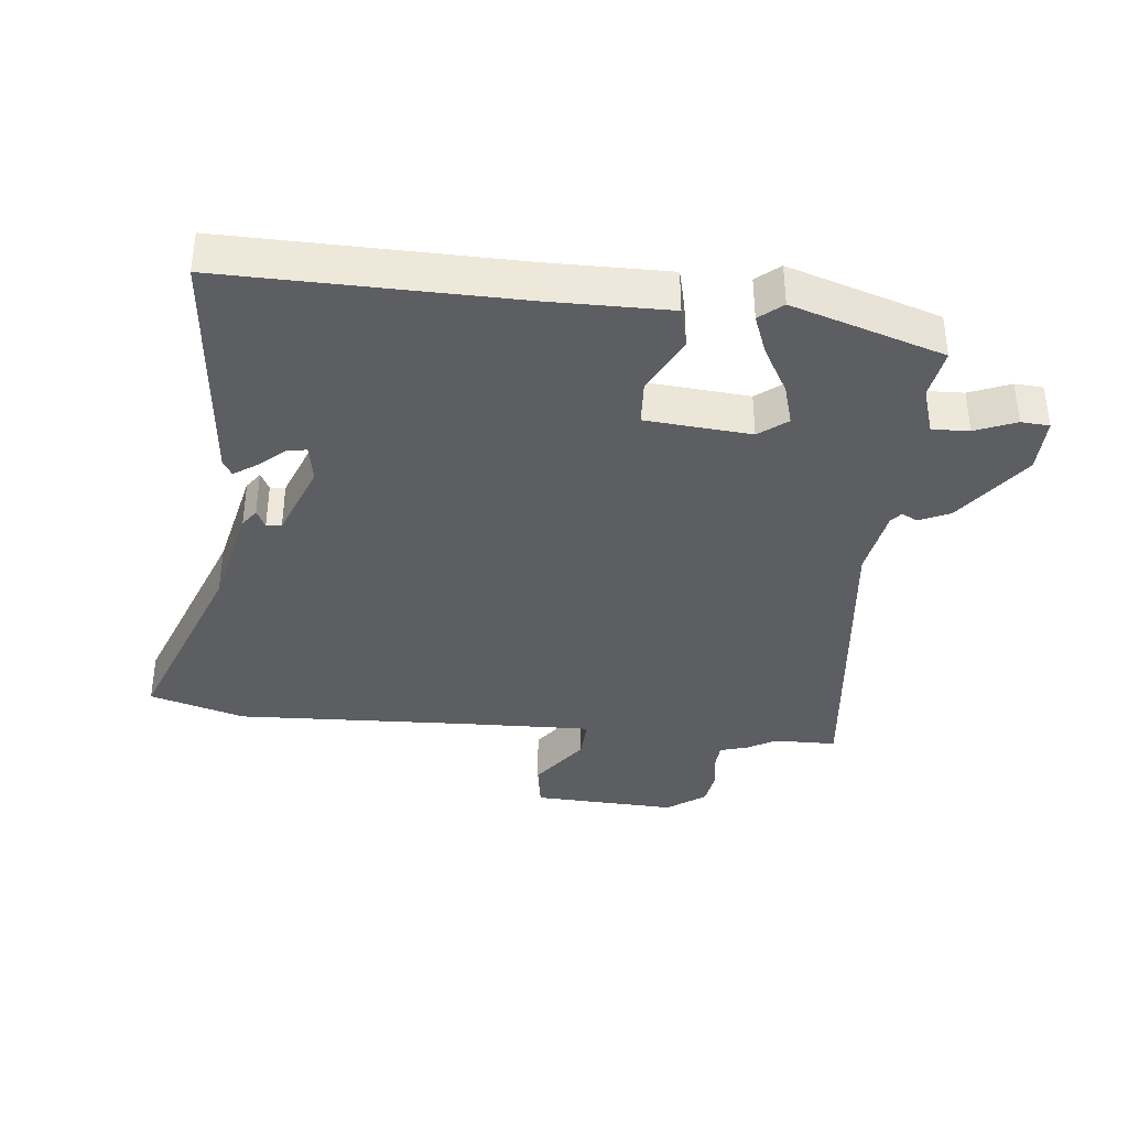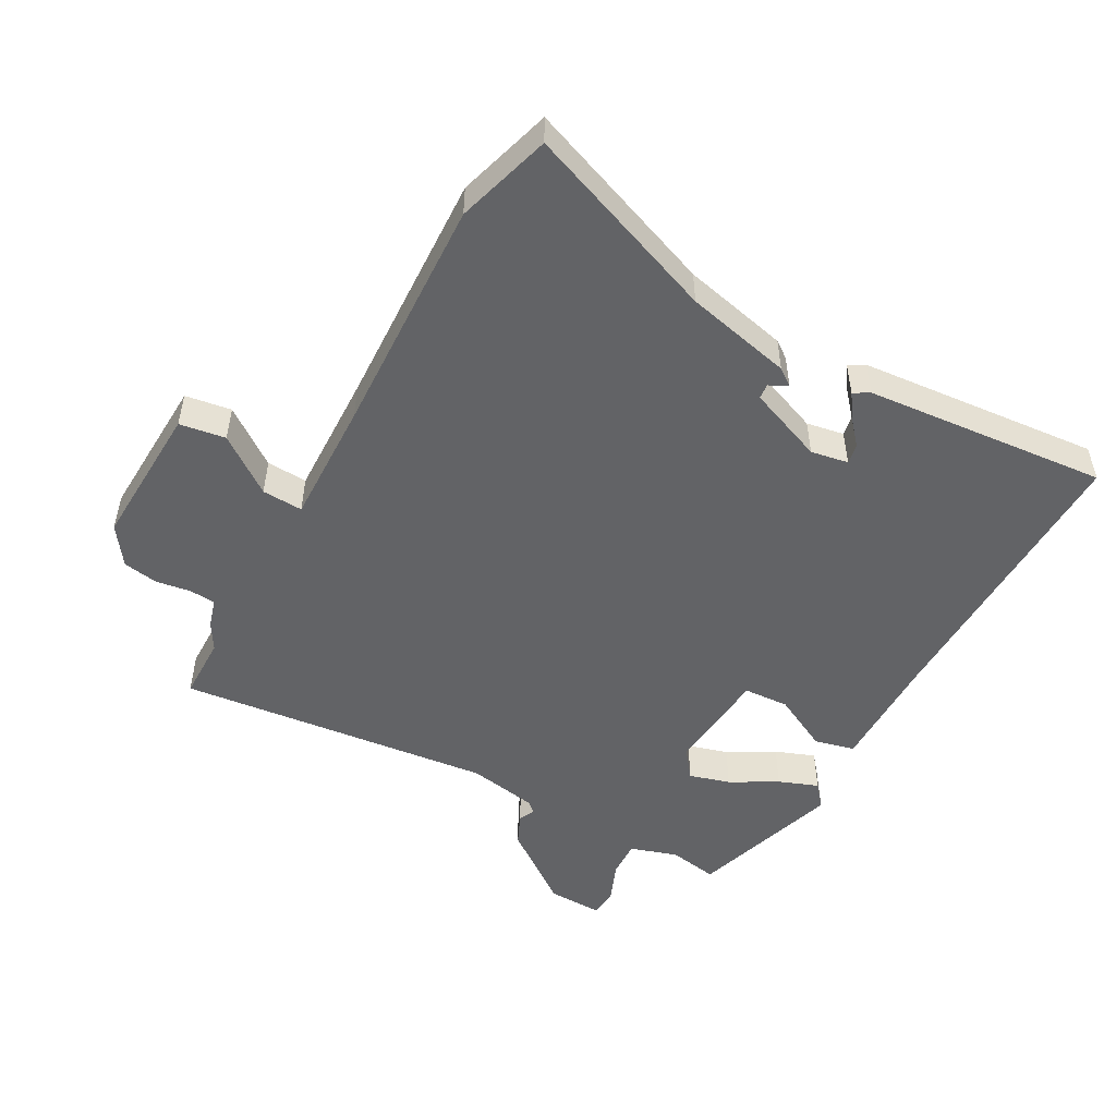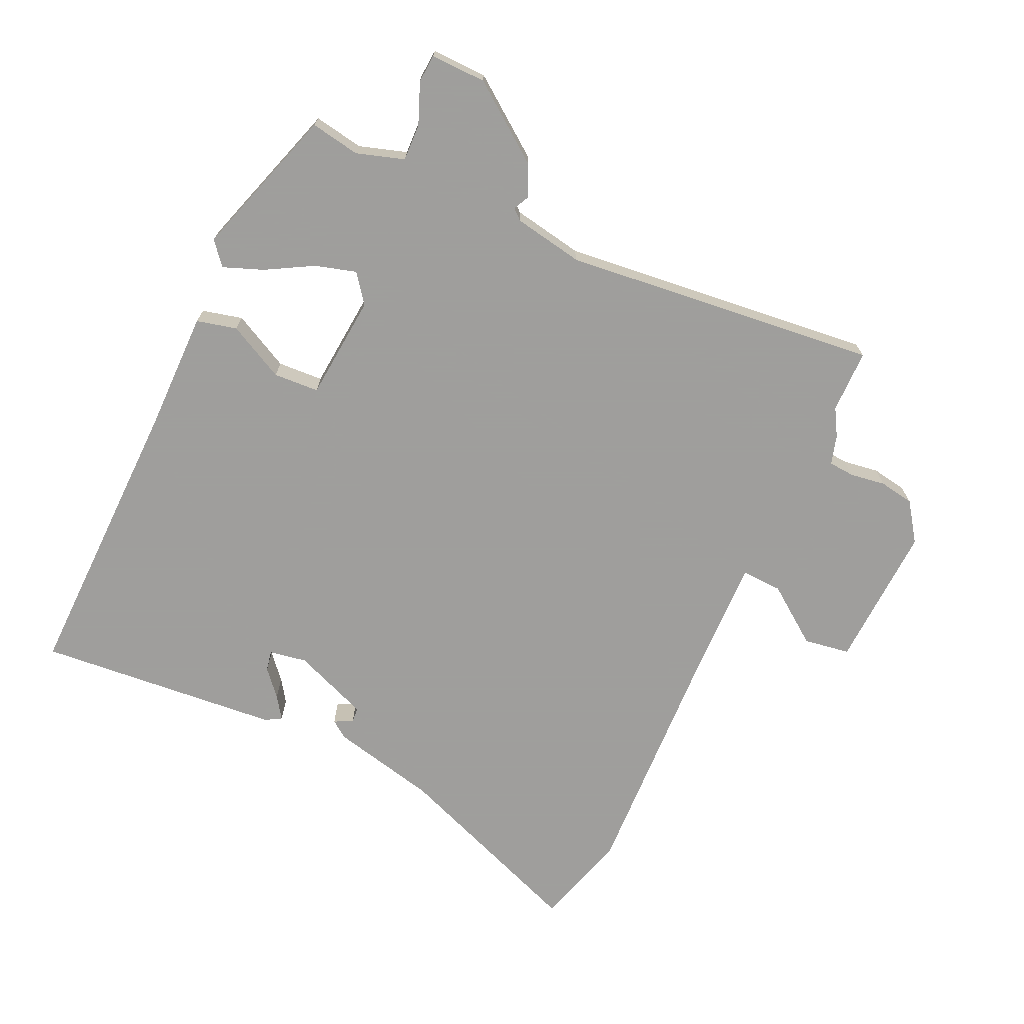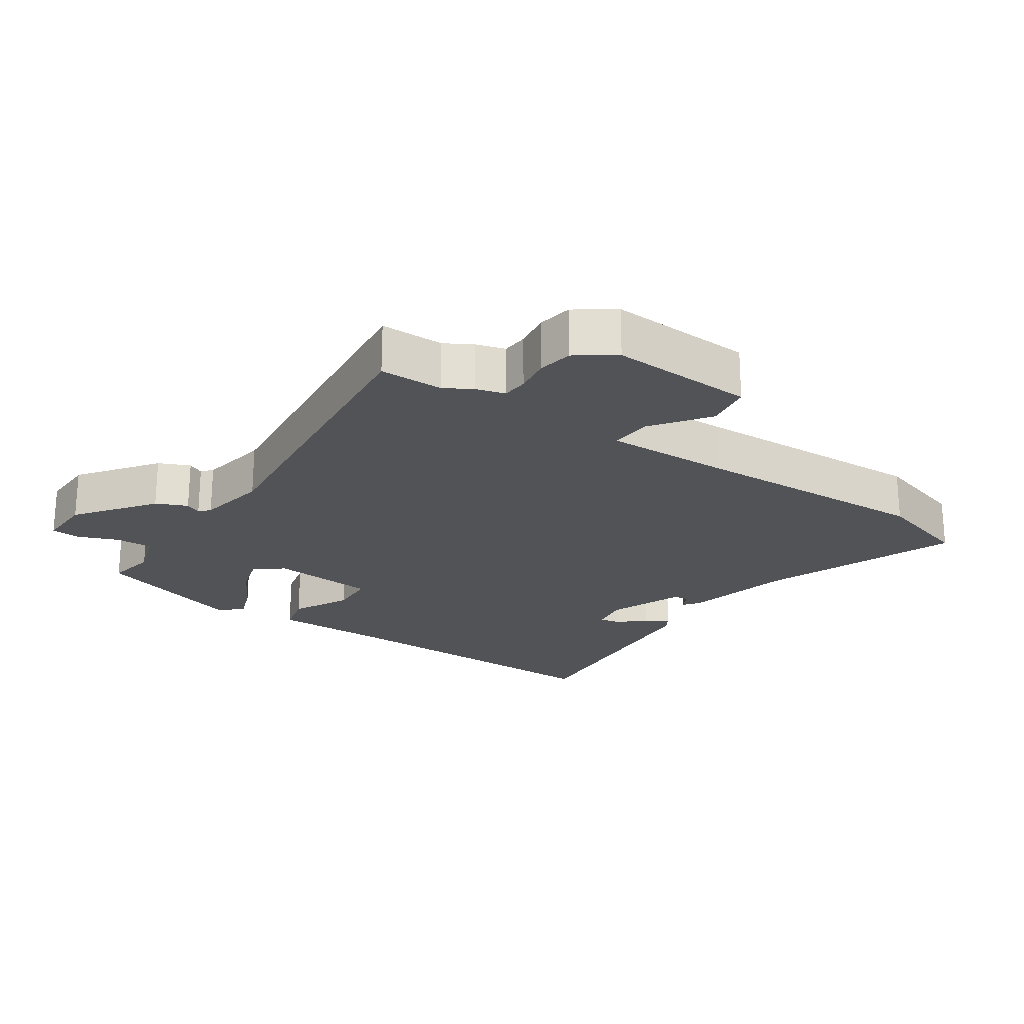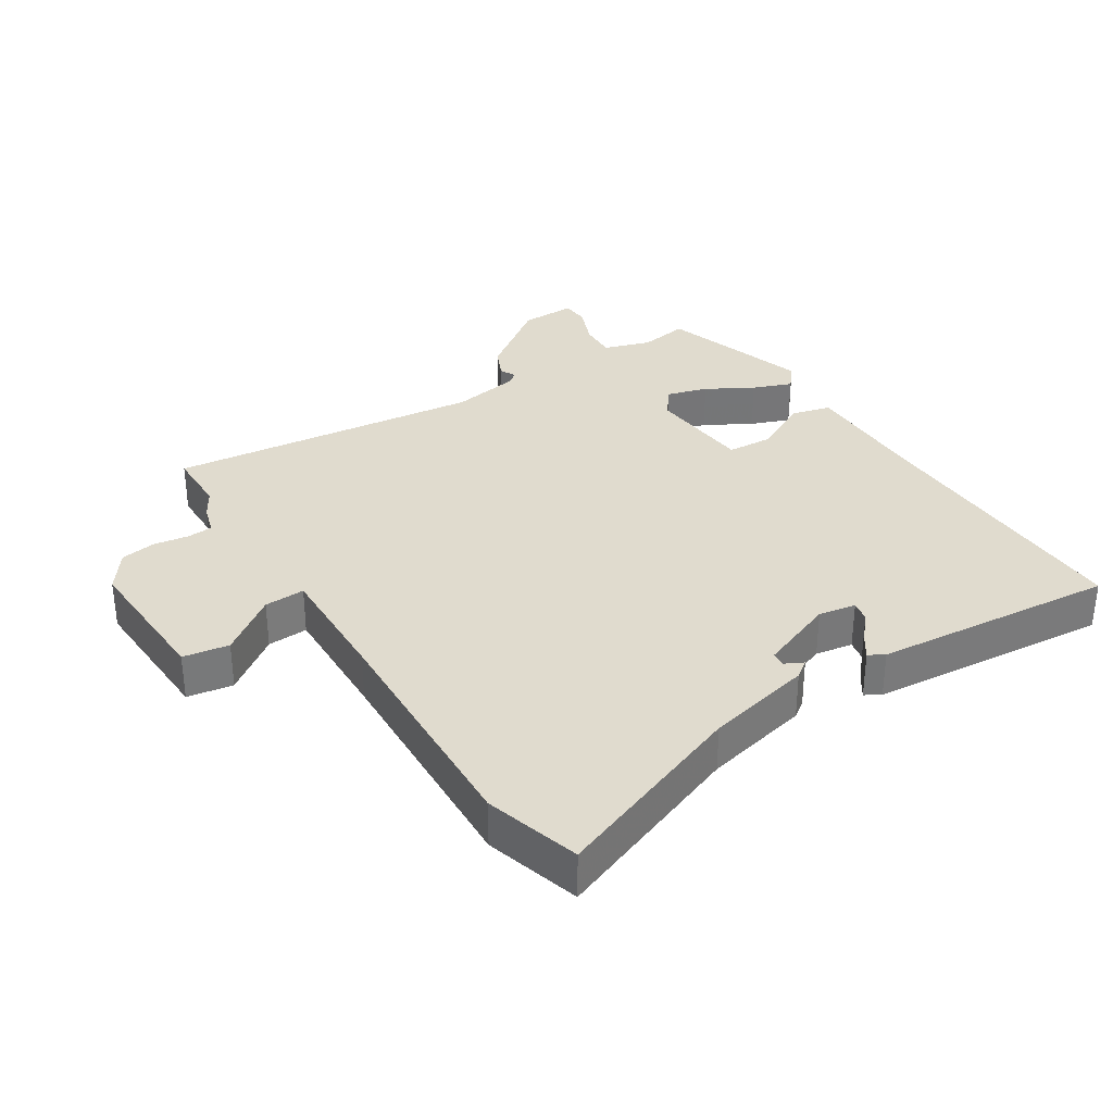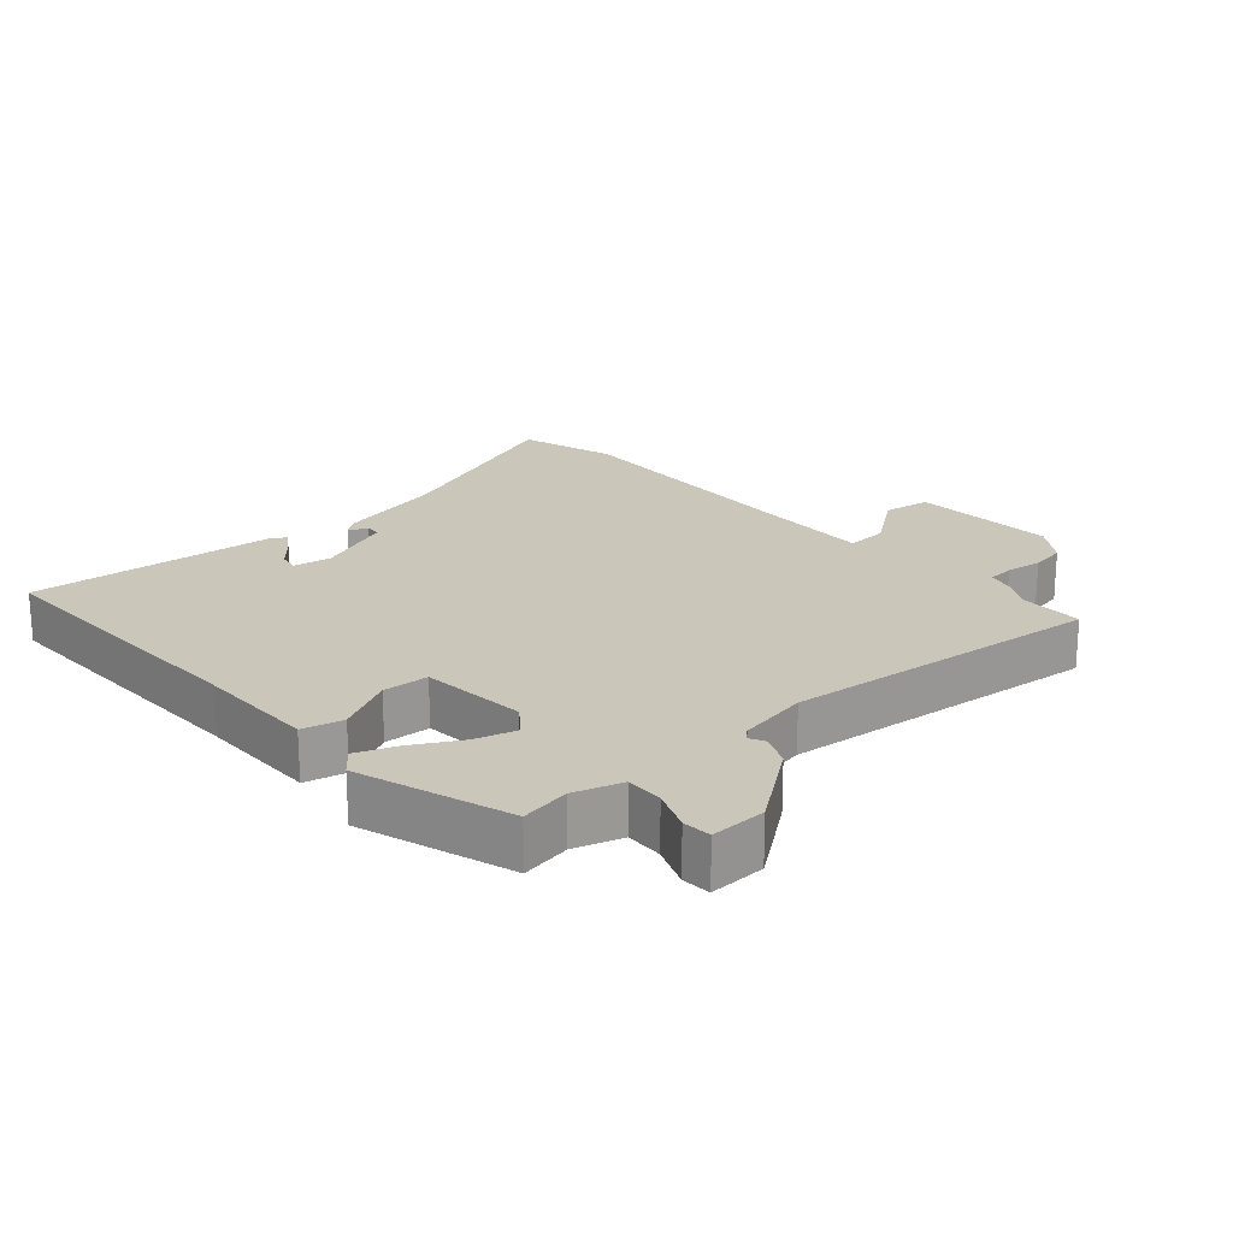
<metadata>
{"format":"obj","ext":"obj","renderer":"f3d","projection":"perspective","resolution":1024,"background":"white","views":[{"elev":-37.6,"azim":-5.8,"up":"+Y"},{"elev":-50.9,"azim":-118.9,"up":"+Y"},{"elev":-71.1,"azim":65.2,"up":"+Y"},{"elev":-22.3,"azim":145.7,"up":"+Y"},{"elev":33.5,"azim":-122.4,"up":"+Y"},{"elev":21.2,"azim":48.2,"up":"+Y"}]}
</metadata>
<code>
v 0.52 0.07 -0.5
v 0.424 0.07 -0.501
v 0.383 0.07 -0.525
v 0.339 0.07 -0.538
v 0.336 0.07 -0.577
v 0.344 0.07 -0.631
v 0.335 0.07 -0.684
v 0.277 0.07 -0.725
v 0.058 0.07 -0.715
v 0.047 0.07 -0.645
v 0.11 0.07 -0.559
v 0.113 0.07 -0.497
v -0.076 0.07 -0.502
v -0.442 0.07 -0.517
v -0.587 0.07 -0.474
v -0.474 0.07 -0.177
v -0.437 0.07 -0.015
v -0.418 0.07 0.011
v -0.404 0.07 -0.017
v -0.381 0.07 -0.015
v -0.336 0.07 0.1
v -0.346 0.07 0.157
v -0.377 0.07 0.151
v -0.416 0.07 0.117
v -0.45 0.07 0.094
v -0.464 0.07 0.118
v -0.497 0.07 0.488
v -0.054 0.07 0.48
v 0.128 0.07 0.481
v 0.143 0.07 0.42
v 0.099 0.07 0.334
v 0.103 0.07 0.265
v 0.263 0.07 0.251
v 0.306 0.07 0.284
v 0.288 0.07 0.346
v 0.248 0.07 0.417
v 0.225 0.07 0.477
v 0.26 0.07 0.506
v 0.489 0.07 0.433
v 0.476 0.07 0.358
v 0.499 0.07 0.286
v 0.555 0.07 0.288
v 0.617 0.07 0.313
v 0.66 0.07 0.31
v 0.658 0.07 0.226
v 0.572 0.07 0.11
v 0.525 0.07 0.089
v 0.501 0.07 0.101
v 0.487 0.07 0.085
v 0.468 0.07 -0.021
v 0.52 0 -0.5
v 0.424 0 -0.501
v 0.383 0 -0.525
v 0.339 0 -0.538
v 0.336 0 -0.577
v 0.344 0 -0.631
v 0.335 0 -0.684
v 0.277 0 -0.725
v 0.058 0 -0.715
v 0.047 0 -0.645
v 0.11 0 -0.559
v 0.113 0 -0.497
v -0.076 0 -0.502
v -0.442 0 -0.517
v -0.587 0 -0.474
v -0.474 0 -0.177
v -0.437 0 -0.015
v -0.418 0 0.011
v -0.404 0 -0.017
v -0.381 0 -0.015
v -0.336 0 0.1
v -0.346 0 0.157
v -0.377 0 0.151
v -0.416 0 0.117
v -0.45 0 0.094
v -0.464 0 0.118
v -0.497 0 0.488
v -0.054 0 0.48
v 0.128 0 0.481
v 0.143 0 0.42
v 0.099 0 0.334
v 0.103 0 0.265
v 0.263 0 0.251
v 0.306 0 0.284
v 0.288 0 0.346
v 0.248 0 0.417
v 0.225 0 0.477
v 0.26 0 0.506
v 0.489 0 0.433
v 0.476 0 0.358
v 0.499 0 0.286
v 0.555 0 0.288
v 0.617 0 0.313
v 0.66 0 0.31
v 0.658 0 0.226
v 0.572 0 0.11
v 0.525 0 0.089
v 0.501 0 0.101
v 0.487 0 0.085
v 0.468 0 -0.021
f 46 47 48
f 45 46 48
f 44 45 48
f 43 44 48
f 42 43 48
f 41 42 48 49
f 40 41 49 50
f 38 39 40
f 37 38 40
f 36 37 40
f 35 36 40
f 34 35 40 50
f 28 29 30 31
f 28 31 32
f 26 27 28
f 25 26 28
f 24 25 28
f 23 24 28
f 22 23 28 32
f 21 22 32 33
f 16 17 18 19
f 16 19 20
f 15 16 20
f 14 15 20
f 13 14 20
f 20 21 33
f 13 20 33
f 12 13 33
f 9 10 11
f 8 9 11
f 7 8 11
f 6 7 11
f 5 6 11
f 12 33 34
f 11 12 34
f 5 11 34
f 4 5 34
f 50 1 2
f 4 34 50
f 3 4 50
f 2 3 50
f 98 97 96
f 98 96 95
f 98 95 94
f 98 94 93
f 98 93 92
f 99 98 92 91
f 100 99 91 90
f 90 89 88
f 90 88 87
f 90 87 86
f 90 86 85
f 100 90 85 84
f 81 80 79 78
f 82 81 78
f 78 77 76
f 78 76 75
f 78 75 74
f 78 74 73
f 82 78 73 72
f 83 82 72 71
f 69 68 67 66
f 70 69 66
f 70 66 65
f 70 65 64
f 70 64 63
f 83 71 70
f 83 70 63
f 83 63 62
f 61 60 59
f 61 59 58
f 61 58 57
f 61 57 56
f 61 56 55
f 84 83 62
f 84 62 61
f 84 61 55
f 84 55 54
f 52 51 100
f 100 84 54
f 100 54 53
f 100 53 52
f 1 51 52 2
f 2 52 53 3
f 3 53 54 4
f 4 54 55 5
f 5 55 56 6
f 6 56 57 7
f 7 57 58 8
f 8 58 59 9
f 9 59 60 10
f 10 60 61 11
f 11 61 62 12
f 12 62 63 13
f 13 63 64 14
f 14 64 65 15
f 15 65 66 16
f 16 66 67 17
f 17 67 68 18
f 18 68 69 19
f 19 69 70 20
f 20 70 71 21
f 21 71 72 22
f 22 72 73 23
f 23 73 74 24
f 24 74 75 25
f 25 75 76 26
f 26 76 77 27
f 27 77 78 28
f 28 78 79 29
f 29 79 80 30
f 30 80 81 31
f 31 81 82 32
f 32 82 83 33
f 33 83 84 34
f 34 84 85 35
f 35 85 86 36
f 36 86 87 37
f 37 87 88 38
f 38 88 89 39
f 39 89 90 40
f 40 90 91 41
f 41 91 92 42
f 42 92 93 43
f 43 93 94 44
f 44 94 95 45
f 45 95 96 46
f 46 96 97 47
f 47 97 98 48
f 48 98 99 49
f 49 99 100 50
f 50 100 51 1

</code>
